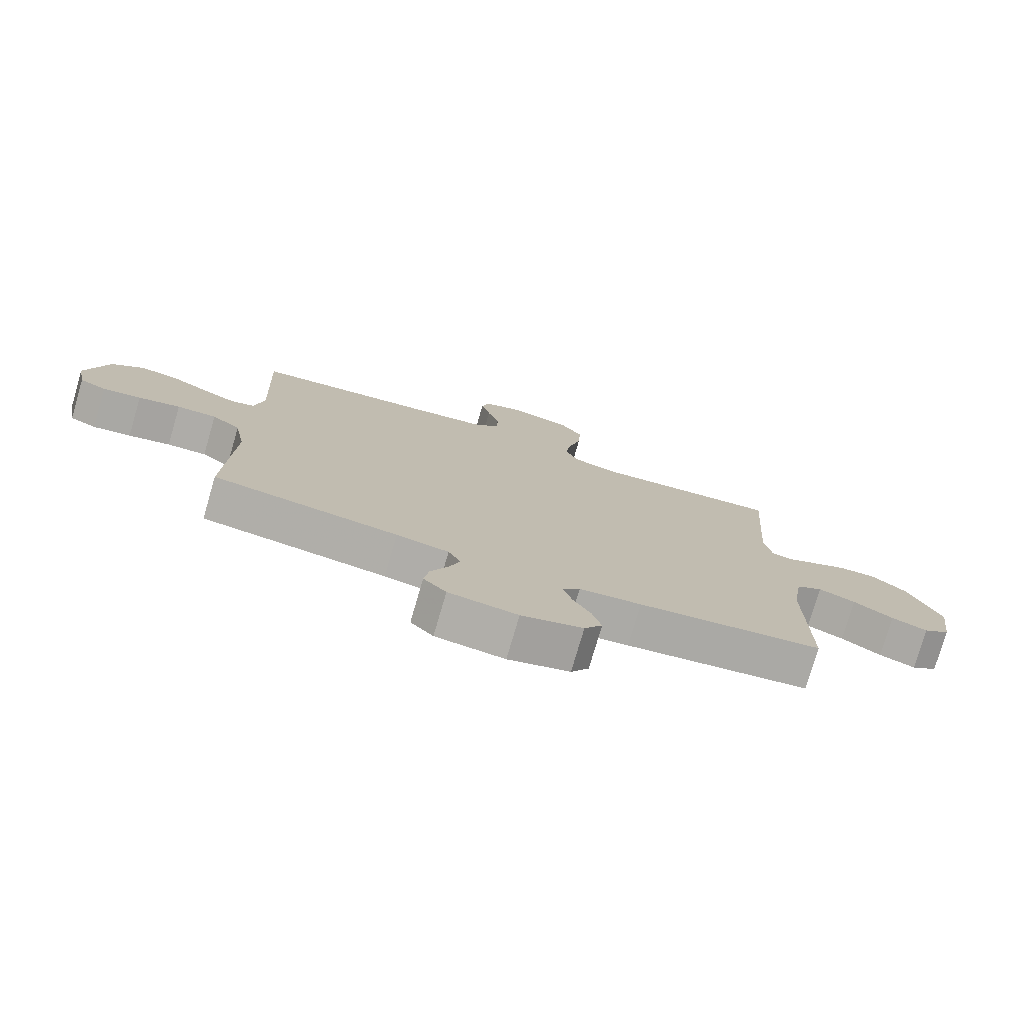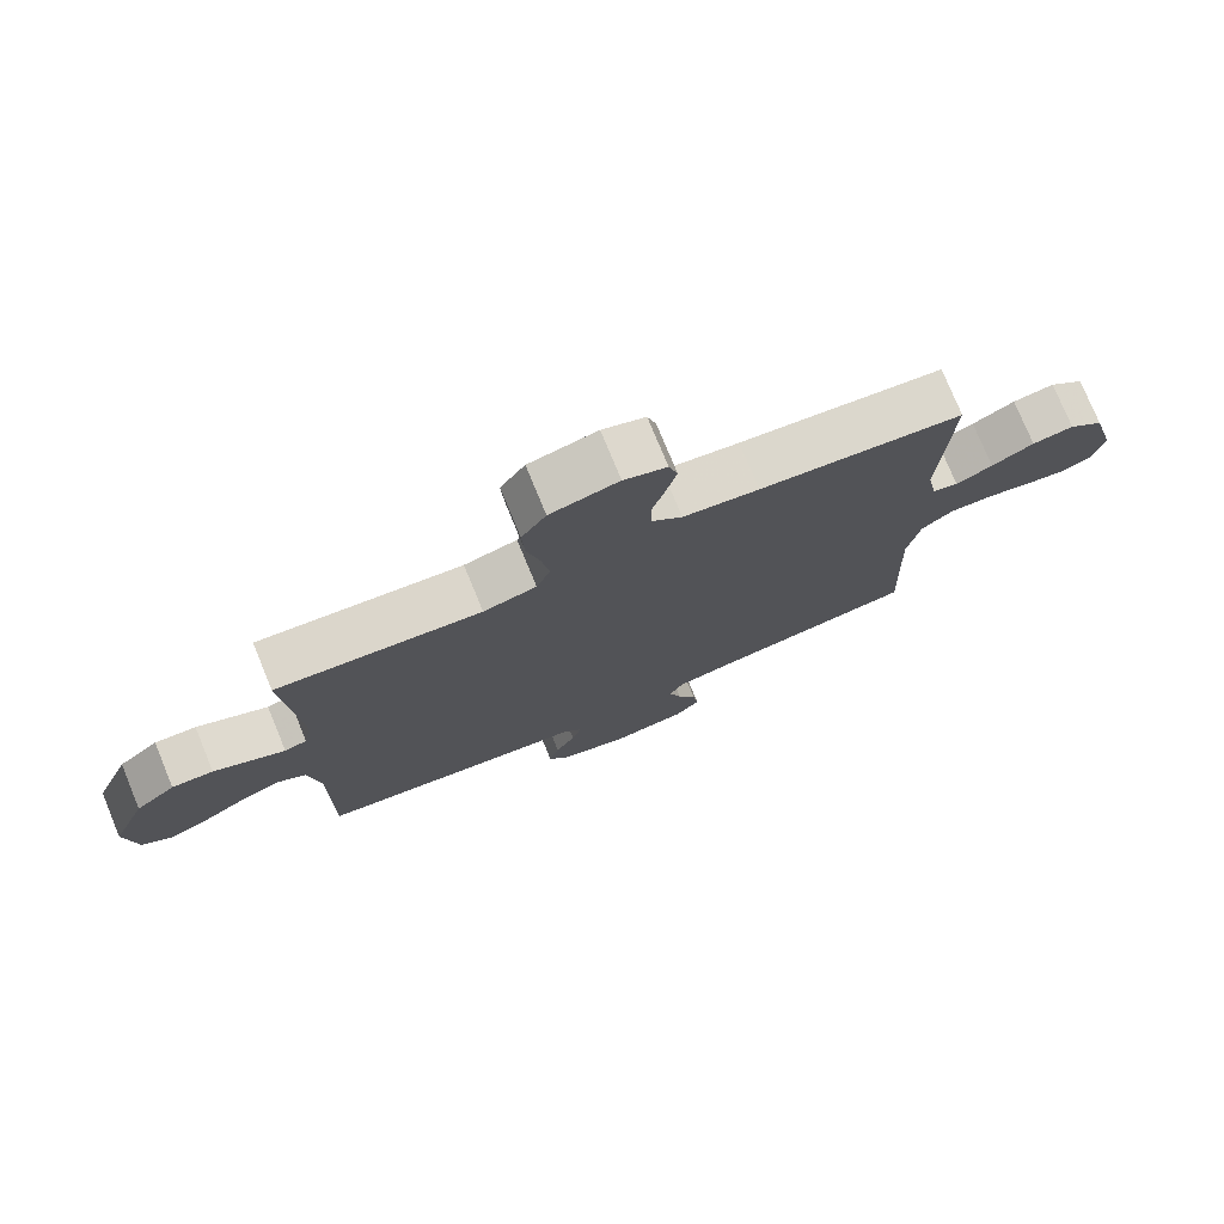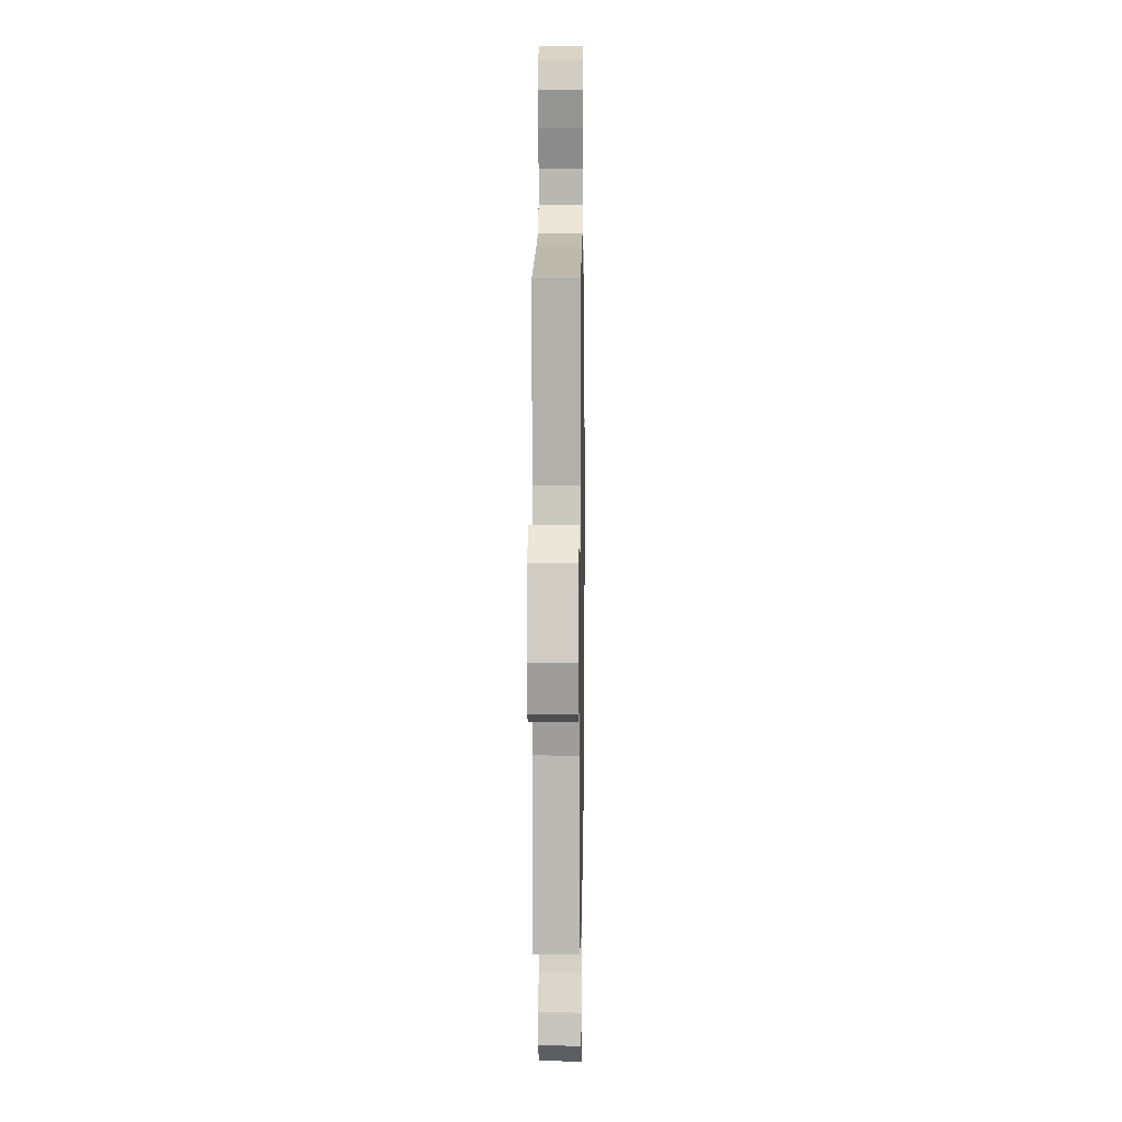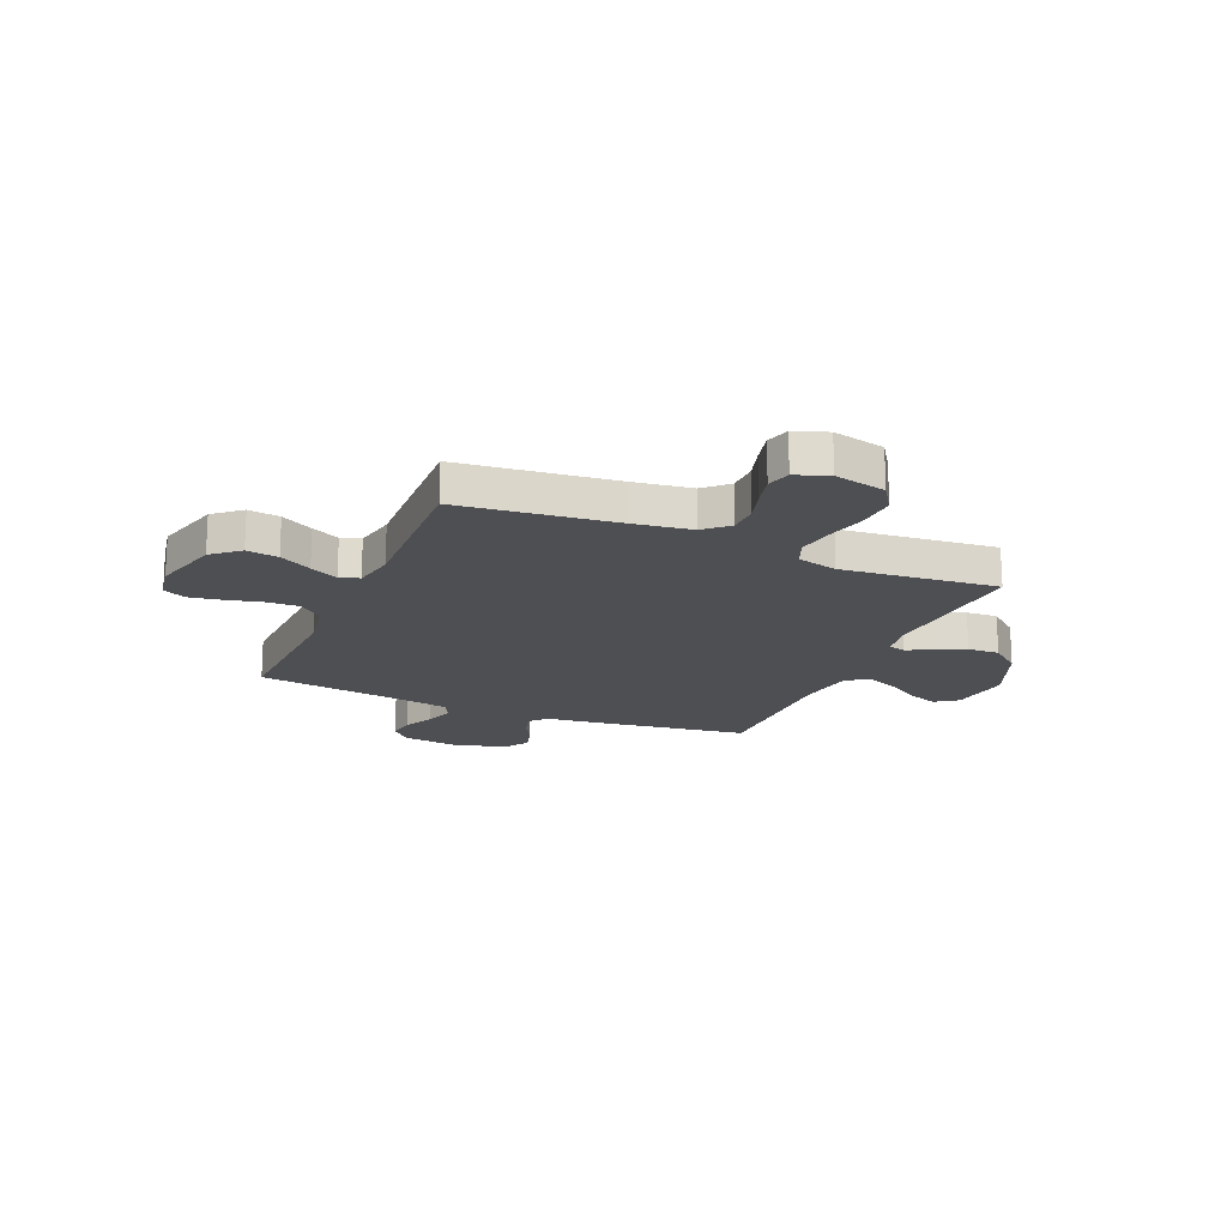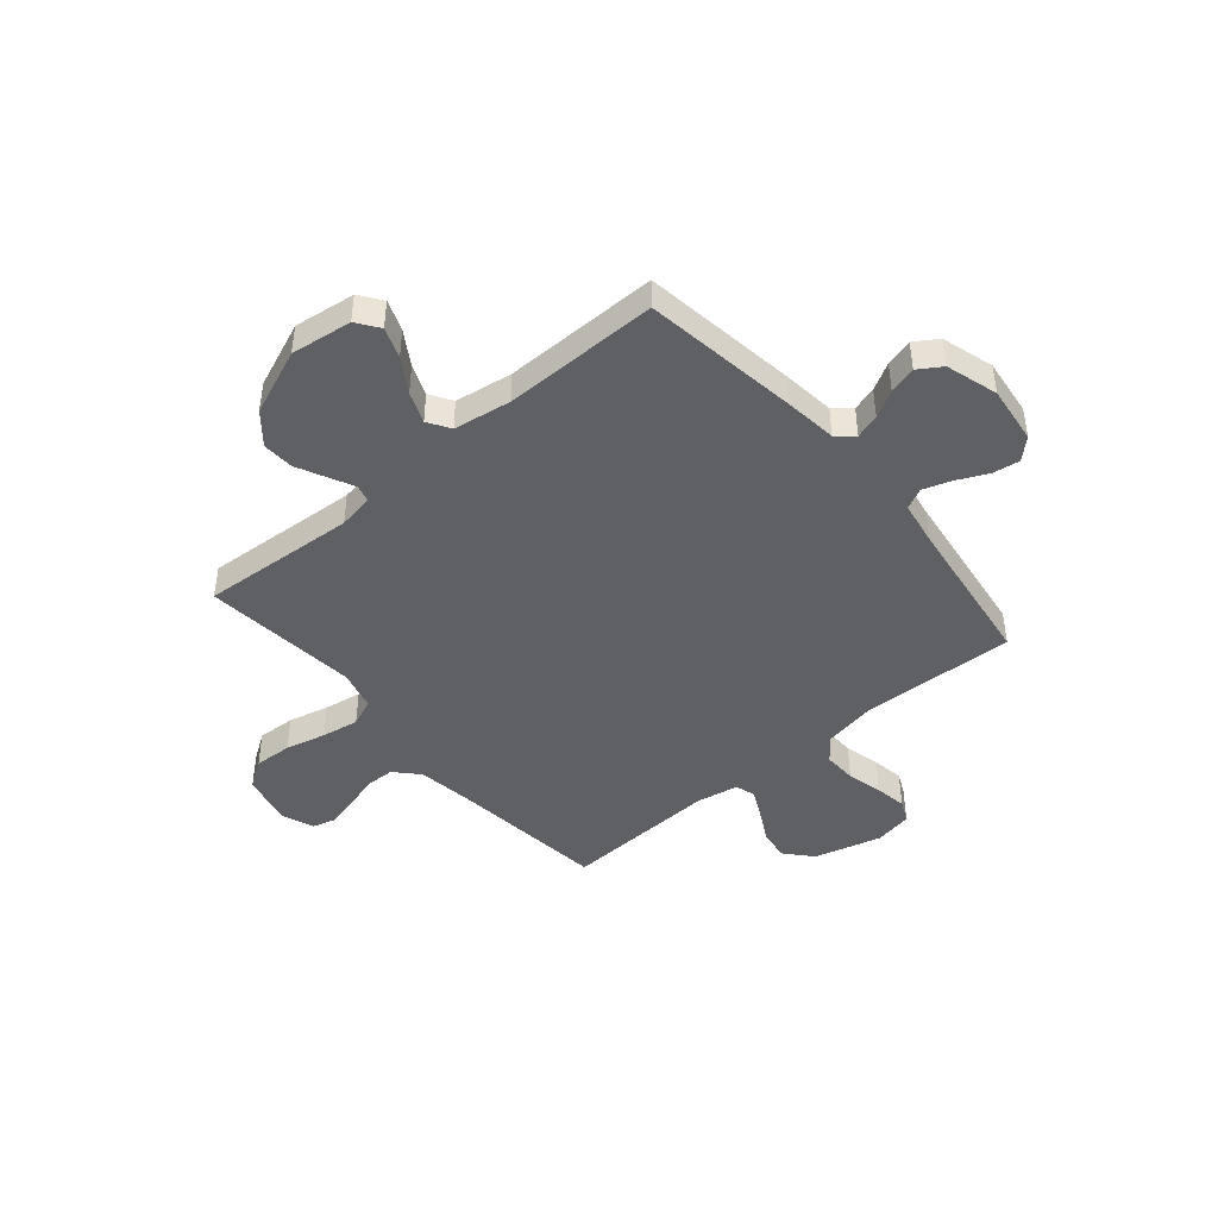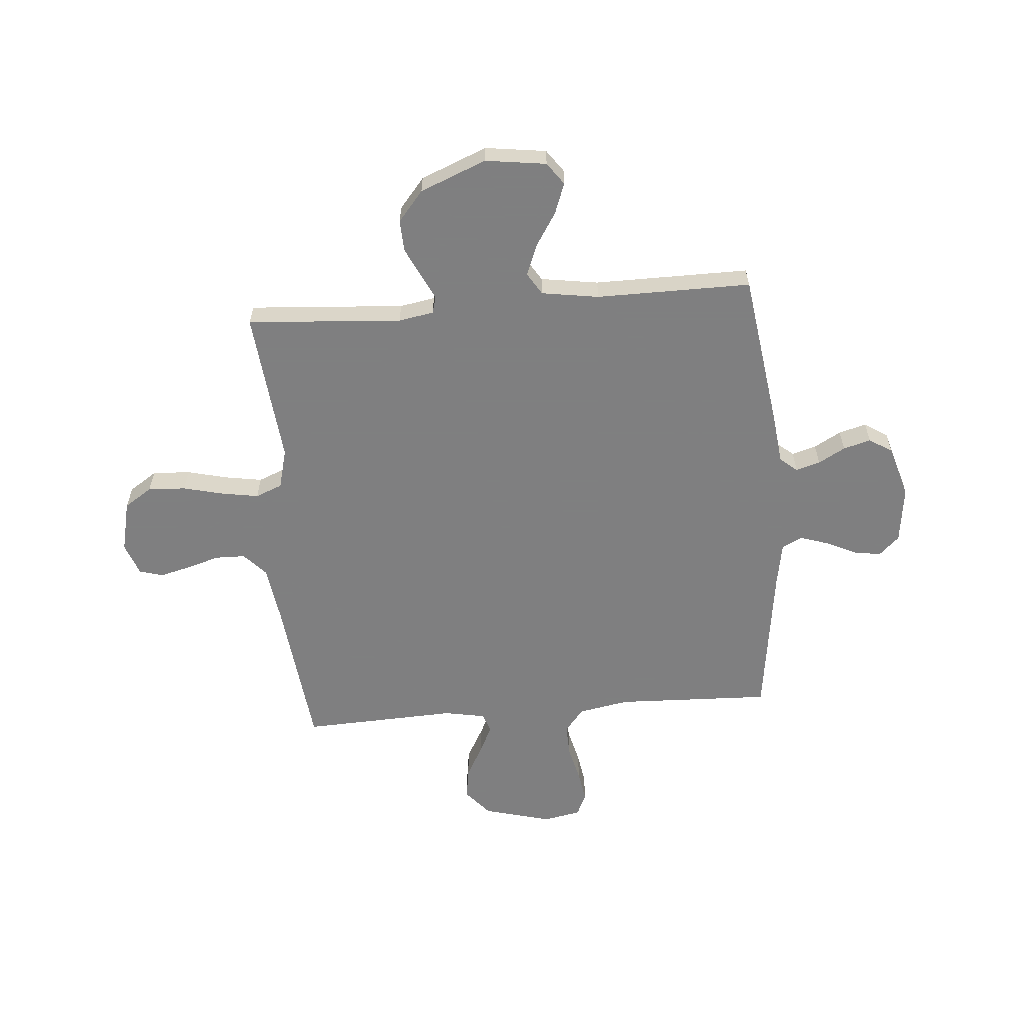
<metadata>
{"format":"obj","ext":"obj","renderer":"f3d","projection":"perspective","resolution":1024,"background":"white","views":[{"elev":-77.2,"azim":-16.3,"up":"+Z"},{"elev":76.5,"azim":157.6,"up":"+Z"},{"elev":8.9,"azim":-89.2,"up":"+Z"},{"elev":-18.2,"azim":-23.2,"up":"+Y"},{"elev":-44.4,"azim":130.3,"up":"+Y"},{"elev":-59.9,"azim":94.7,"up":"+Y"}]}
</metadata>
<code>
v -0.5 0.07 0.5
v -0.2 0.07 0.534
v -0.088 0.07 0.55
v -0.043 0.07 0.592
v -0.042 0.07 0.65
v -0.061 0.07 0.713
v -0.076 0.07 0.773
v -0.063 0.07 0.819
v 0 0.07 0.842
v 0.1 0.07 0.819
v 0.136 0.07 0.765
v 0.132 0.07 0.692
v 0.113 0.07 0.614
v 0.101 0.07 0.542
v 0.122 0.07 0.49
v 0.2 0.07 0.47
v 0.5 0.07 0.5
v 0.479 0.07 0.2
v 0.491 0.07 0.132
v 0.524 0.07 0.123
v 0.571 0.07 0.146
v 0.629 0.07 0.174
v 0.69 0.07 0.177
v 0.749 0.07 0.128
v 0.801 0.07 0
v 0.785 0.07 -0.118
v 0.742 0.07 -0.149
v 0.683 0.07 -0.127
v 0.618 0.07 -0.086
v 0.558 0.07 -0.062
v 0.515 0.07 -0.089
v 0.498 0.07 -0.2
v 0.5 0.07 -0.5
v 0.2 0.07 -0.543
v 0.099 0.07 -0.555
v 0.071 0.07 -0.588
v 0.085 0.07 -0.635
v 0.114 0.07 -0.687
v 0.129 0.07 -0.74
v 0.1 0.07 -0.785
v 0 0.07 -0.815
v -0.112 0.07 -0.801
v -0.149 0.07 -0.762
v -0.141 0.07 -0.709
v -0.113 0.07 -0.65
v -0.095 0.07 -0.596
v -0.115 0.07 -0.556
v -0.2 0.07 -0.541
v -0.5 0.07 -0.5
v -0.489 0.07 -0.2
v -0.507 0.07 -0.101
v -0.553 0.07 -0.064
v -0.617 0.07 -0.066
v -0.685 0.07 -0.083
v -0.747 0.07 -0.093
v -0.79 0.07 -0.073
v -0.804 0.07 0
v -0.769 0.07 0.131
v -0.717 0.07 0.176
v -0.656 0.07 0.167
v -0.594 0.07 0.133
v -0.54 0.07 0.107
v -0.502 0.07 0.119
v -0.487 0.07 0.2
v -0.5 0 0.5
v -0.2 0 0.534
v -0.088 0 0.55
v -0.043 0 0.592
v -0.042 0 0.65
v -0.061 0 0.713
v -0.076 0 0.773
v -0.063 0 0.819
v 0 0 0.842
v 0.1 0 0.819
v 0.136 0 0.765
v 0.132 0 0.692
v 0.113 0 0.614
v 0.101 0 0.542
v 0.122 0 0.49
v 0.2 0 0.47
v 0.5 0 0.5
v 0.479 0 0.2
v 0.491 0 0.132
v 0.524 0 0.123
v 0.571 0 0.146
v 0.629 0 0.174
v 0.69 0 0.177
v 0.749 0 0.128
v 0.801 0 0
v 0.785 0 -0.118
v 0.742 0 -0.149
v 0.683 0 -0.127
v 0.618 0 -0.086
v 0.558 0 -0.062
v 0.515 0 -0.089
v 0.498 0 -0.2
v 0.5 0 -0.5
v 0.2 0 -0.543
v 0.099 0 -0.555
v 0.071 0 -0.588
v 0.085 0 -0.635
v 0.114 0 -0.687
v 0.129 0 -0.74
v 0.1 0 -0.785
v 0 0 -0.815
v -0.112 0 -0.801
v -0.149 0 -0.762
v -0.141 0 -0.709
v -0.113 0 -0.65
v -0.095 0 -0.596
v -0.115 0 -0.556
v -0.2 0 -0.541
v -0.5 0 -0.5
v -0.489 0 -0.2
v -0.507 0 -0.101
v -0.553 0 -0.064
v -0.617 0 -0.066
v -0.685 0 -0.083
v -0.747 0 -0.093
v -0.79 0 -0.073
v -0.804 0 0
v -0.769 0 0.131
v -0.717 0 0.176
v -0.656 0 0.167
v -0.594 0 0.133
v -0.54 0 0.107
v -0.502 0 0.119
v -0.487 0 0.2
f 58 59 60 61
f 58 61 62
f 57 58 62
f 56 57 62 63
f 53 54 55 56
f 48 49 50
f 47 48 50 51
f 42 43 44 45
f 42 45 46
f 41 42 46
f 40 41 46
f 37 38 39 40
f 36 37 40 46
f 35 36 46 47
f 32 33 34 35
f 31 32 35 47
f 26 27 28 29
f 26 29 30
f 25 26 30
f 24 25 30
f 23 24 30 31
f 20 21 22 23
f 16 17 18
f 15 16 18 19
f 10 11 12 13
f 10 13 14
f 9 10 14
f 8 9 14
f 5 6 7 8
f 5 8 14 15
f 64 1 2
f 63 64 2 3
f 53 56 63
f 52 53 63 3
f 31 47 51
f 20 23 31
f 19 20 31 51
f 15 19 51 52
f 4 5 15
f 3 4 15 52
f 125 124 123 122
f 126 125 122
f 126 122 121
f 127 126 121 120
f 120 119 118 117
f 114 113 112
f 115 114 112 111
f 109 108 107 106
f 110 109 106
f 110 106 105
f 110 105 104
f 104 103 102 101
f 110 104 101 100
f 111 110 100 99
f 99 98 97 96
f 111 99 96 95
f 93 92 91 90
f 94 93 90
f 94 90 89
f 94 89 88
f 95 94 88 87
f 87 86 85 84
f 82 81 80
f 83 82 80 79
f 77 76 75 74
f 78 77 74
f 78 74 73
f 78 73 72
f 72 71 70 69
f 79 78 72 69
f 66 65 128
f 67 66 128 127
f 127 120 117
f 67 127 117 116
f 115 111 95
f 95 87 84
f 115 95 84 83
f 116 115 83 79
f 79 69 68
f 116 79 68 67
f 1 65 66 2
f 2 66 67 3
f 3 67 68 4
f 4 68 69 5
f 5 69 70 6
f 6 70 71 7
f 7 71 72 8
f 8 72 73 9
f 9 73 74 10
f 10 74 75 11
f 11 75 76 12
f 12 76 77 13
f 13 77 78 14
f 14 78 79 15
f 15 79 80 16
f 16 80 81 17
f 17 81 82 18
f 18 82 83 19
f 19 83 84 20
f 20 84 85 21
f 21 85 86 22
f 22 86 87 23
f 23 87 88 24
f 24 88 89 25
f 25 89 90 26
f 26 90 91 27
f 27 91 92 28
f 28 92 93 29
f 29 93 94 30
f 30 94 95 31
f 31 95 96 32
f 32 96 97 33
f 33 97 98 34
f 34 98 99 35
f 35 99 100 36
f 36 100 101 37
f 37 101 102 38
f 38 102 103 39
f 39 103 104 40
f 40 104 105 41
f 41 105 106 42
f 42 106 107 43
f 43 107 108 44
f 44 108 109 45
f 45 109 110 46
f 46 110 111 47
f 47 111 112 48
f 48 112 113 49
f 49 113 114 50
f 50 114 115 51
f 51 115 116 52
f 52 116 117 53
f 53 117 118 54
f 54 118 119 55
f 55 119 120 56
f 56 120 121 57
f 57 121 122 58
f 58 122 123 59
f 59 123 124 60
f 60 124 125 61
f 61 125 126 62
f 62 126 127 63
f 63 127 128 64
f 64 128 65 1

</code>
